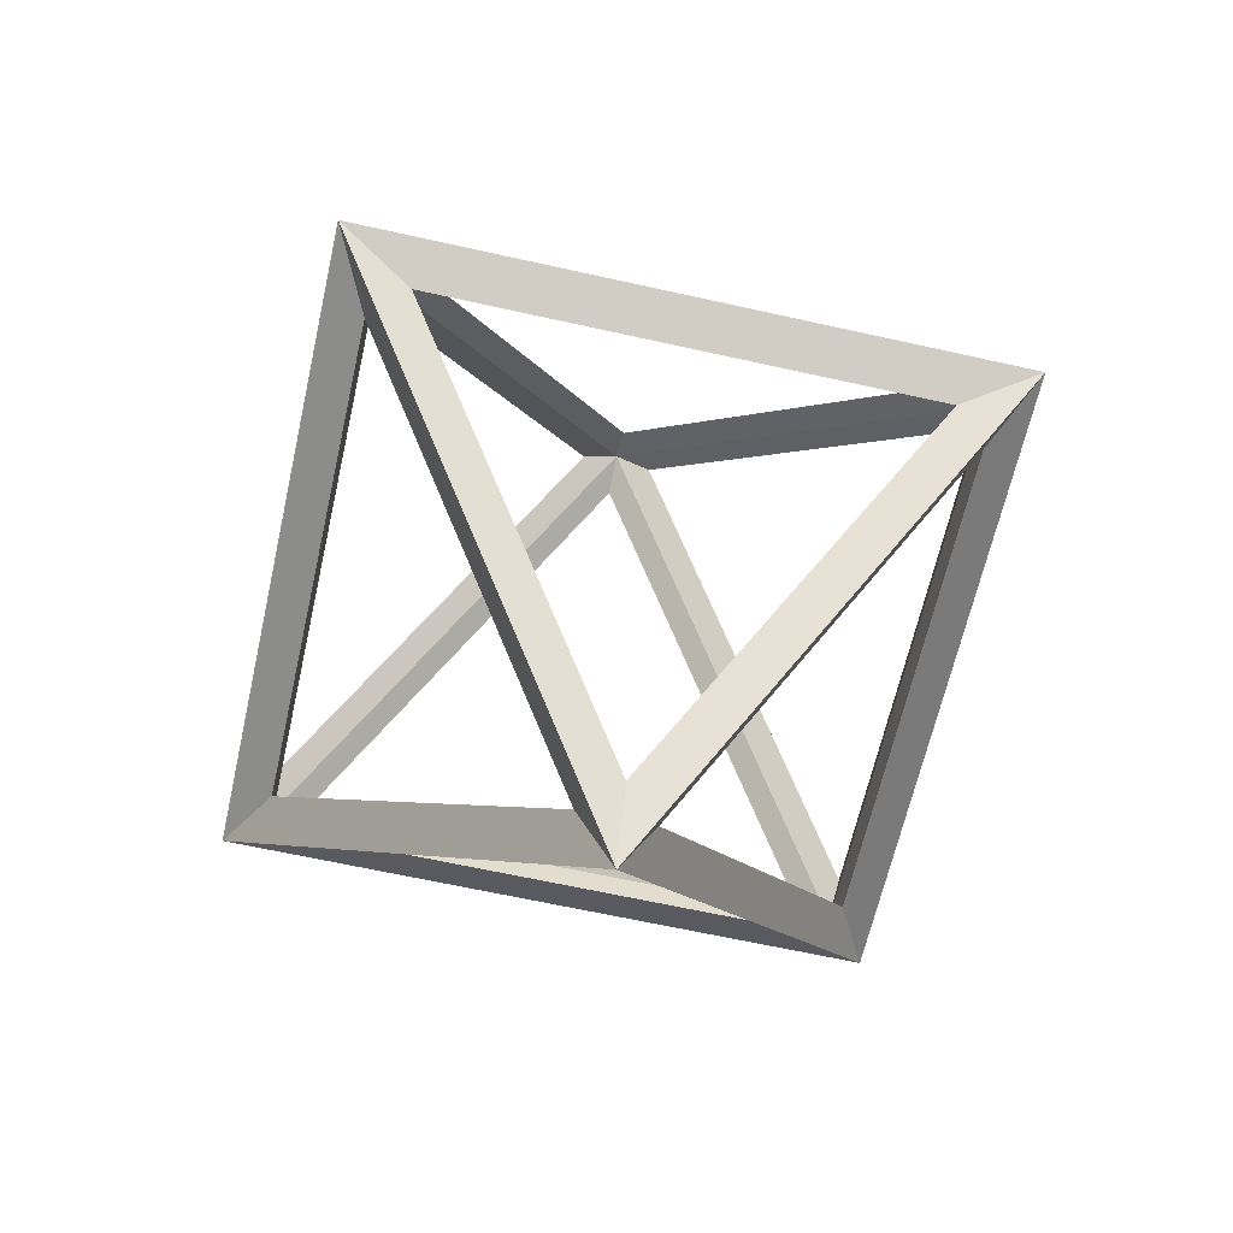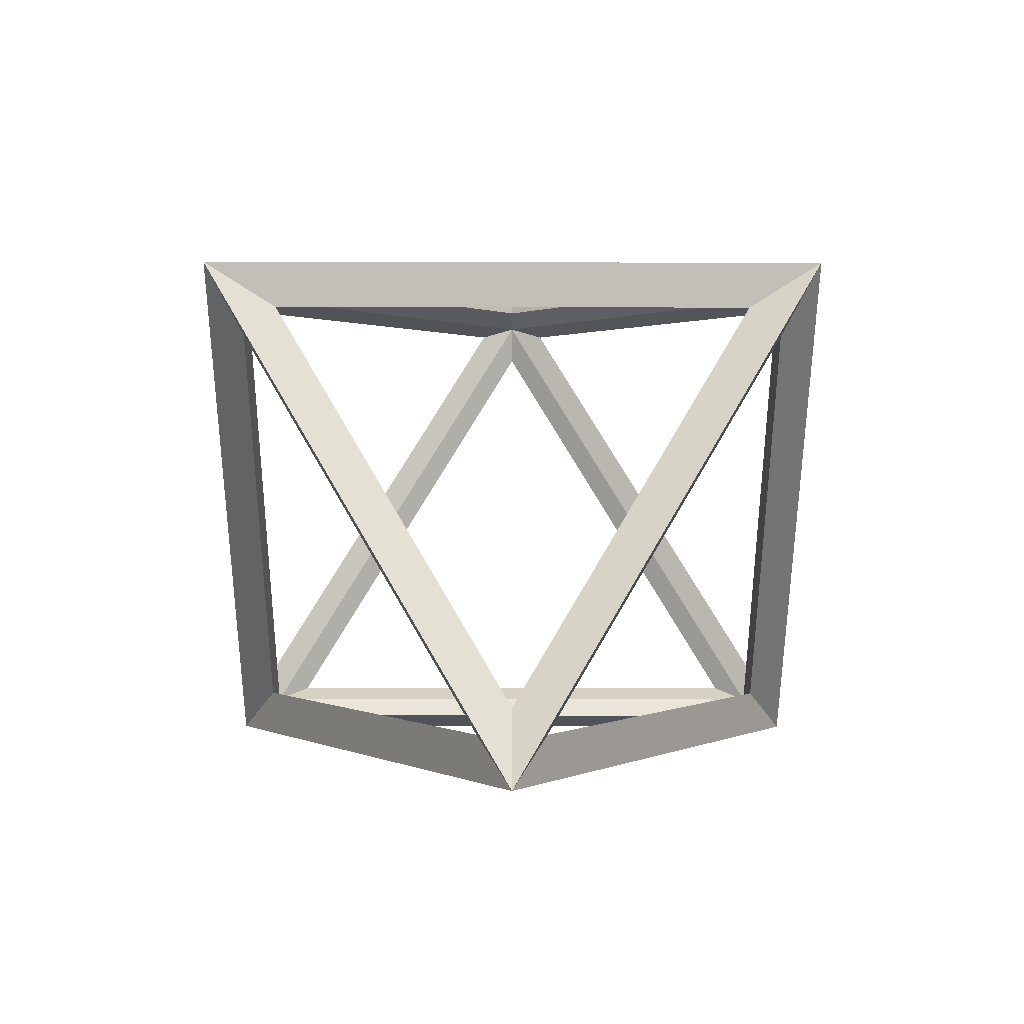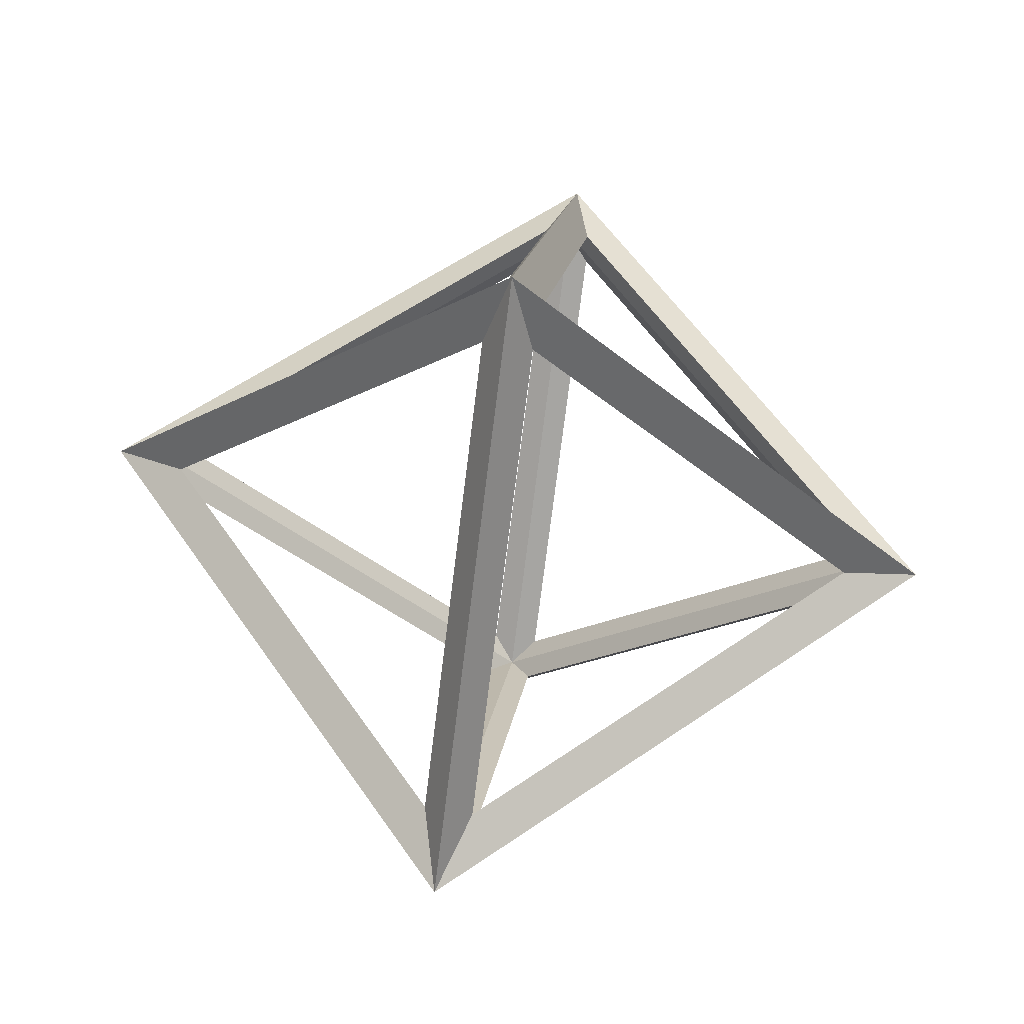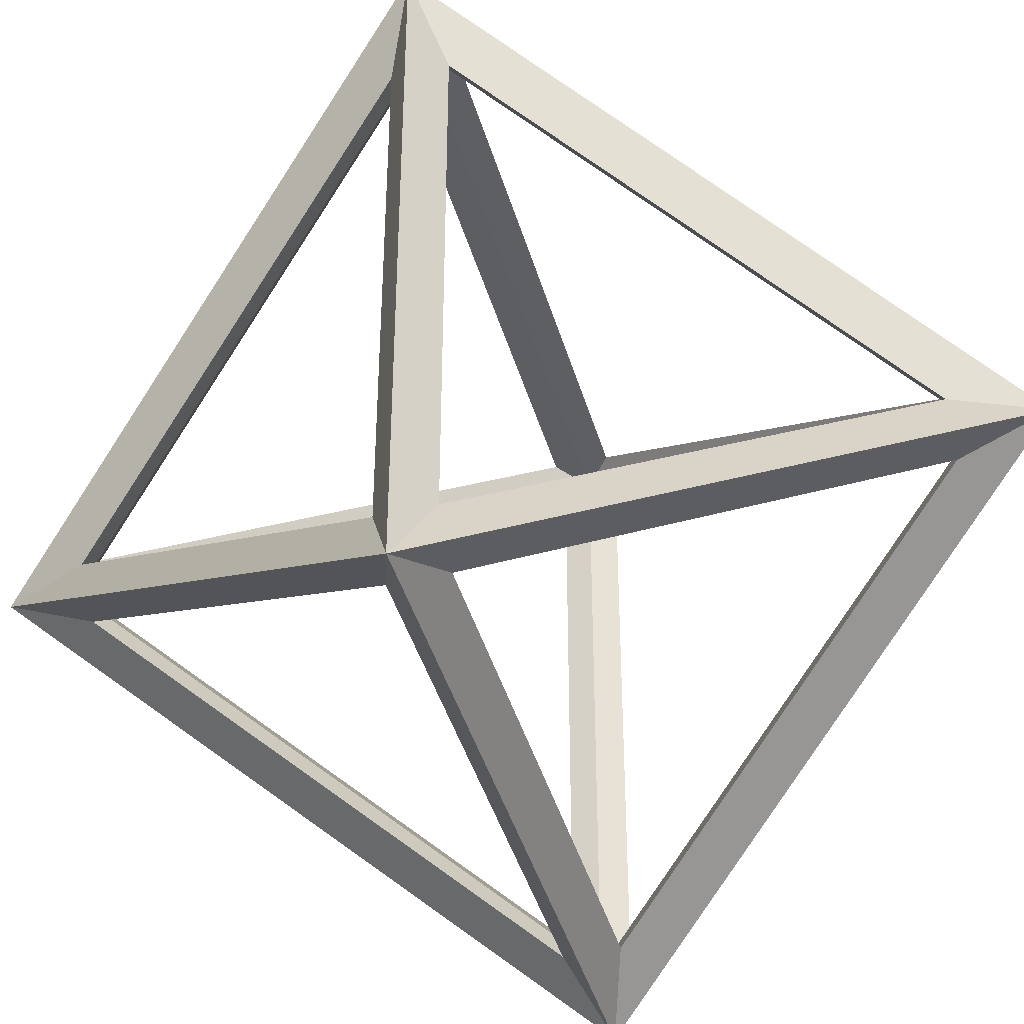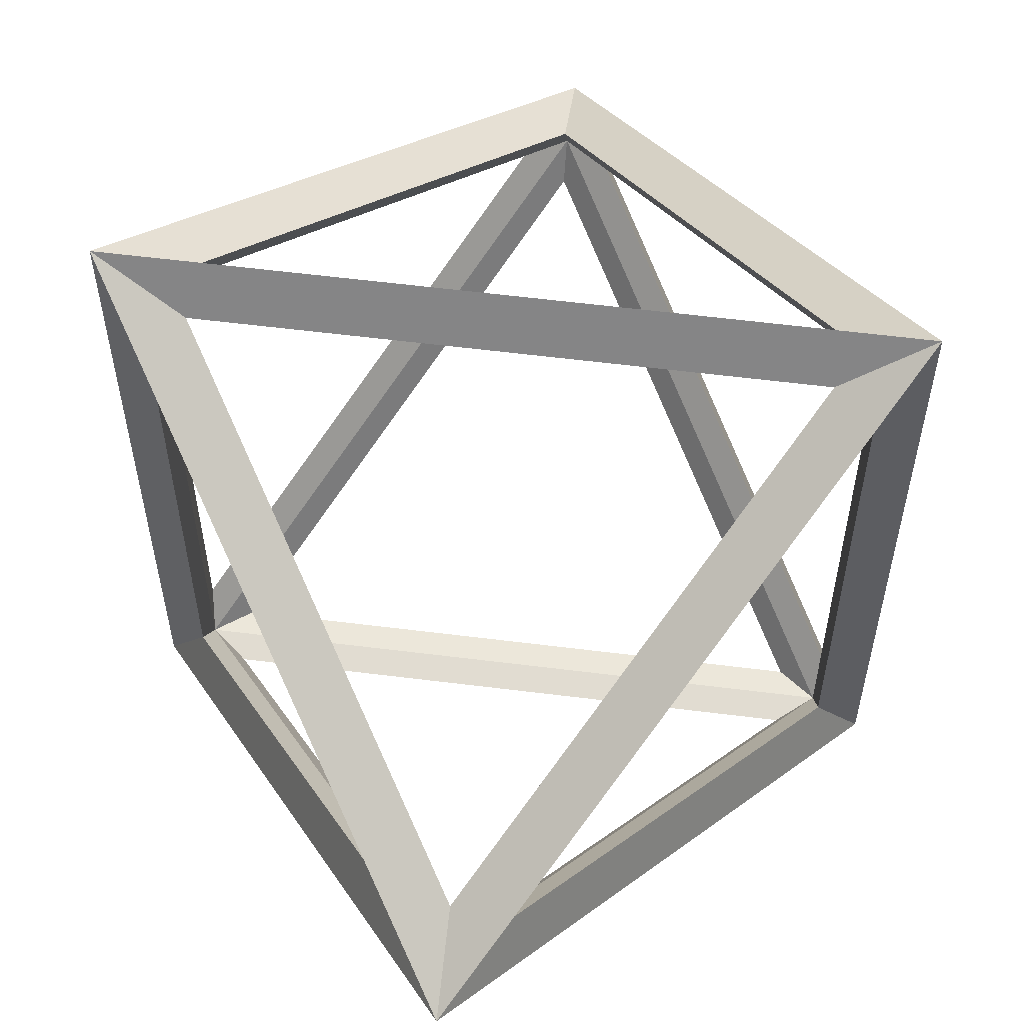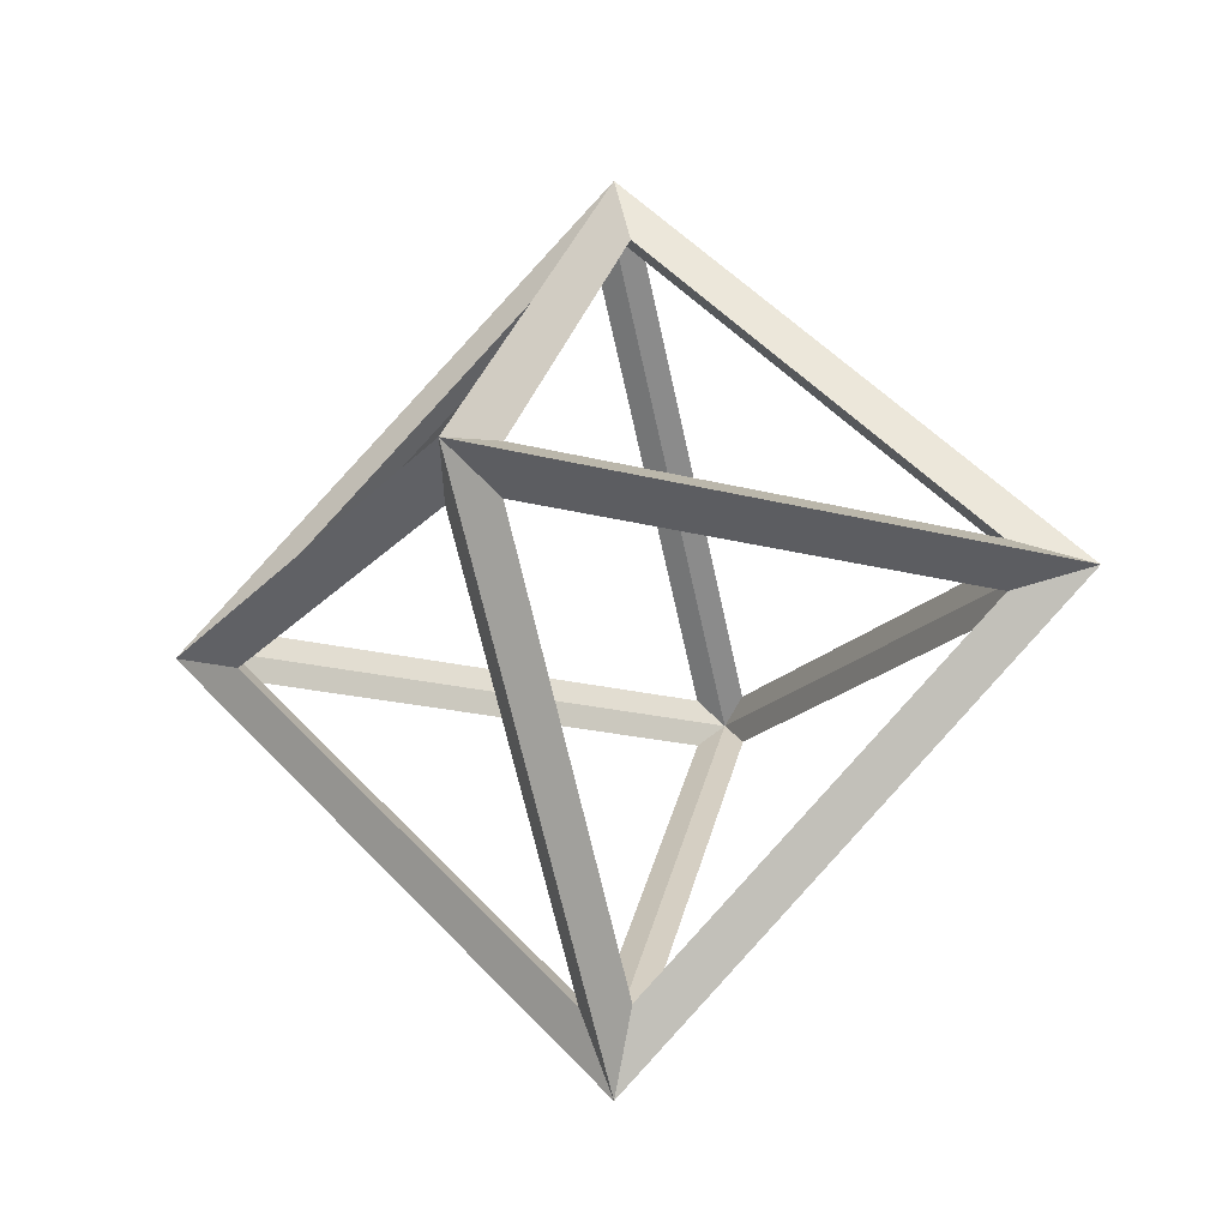
<metadata>
{"format":"obj","ext":"obj","renderer":"f3d","projection":"perspective","resolution":1024,"background":"white","views":[{"elev":-64.2,"azim":-12.7,"up":"+Y"},{"elev":-53.9,"azim":179.9,"up":"+Y"},{"elev":60.7,"azim":55.1,"up":"+Y"},{"elev":-42.4,"azim":-74.3,"up":"+Z"},{"elev":59.8,"azim":-172.7,"up":"+Z"},{"elev":-18.7,"azim":152.6,"up":"+Y"}]}
</metadata>
<code>
o Cube
v 0 -0.9647 0
v 0 -1.115 0
v 0 0.9647 0
v 0 1.115 0
v -0.6823 0 -0.6823
v -0.7883 0 -0.7883
v 0.6823 0 0.6823
v 0.7883 0 0.7883
v -0.6823 0 0.6823
v -0.7883 0 0.7883
v 0.6823 0 -0.6823
v 0.7883 0 -0.7883
v -0.08661 -0.9172 0
v -0.692 -0.06123 0.6054
v -0.692 -0.06123 -0.6054
v 0 -0.9172 -0.08661
v -0.6054 -0.06123 -0.692
v 0.6054 -0.06123 -0.692
v 0.08661 -0.9172 0
v 0.692 -0.06123 -0.6054
v 0.692 -0.06123 0.6054
v 0 -0.9172 0.08661
v 0.6054 -0.06123 0.692
v -0.6054 -0.06123 0.692
v 0.692 0.06123 0.6054
v 0.692 0.06123 -0.6054
v 0.08661 0.9172 0
v -0.692 0.06123 -0.6054
v -0.692 0.06123 0.6054
v -0.08661 0.9172 0
v -0.6054 0.06123 0.692
v 0.6054 0.06123 0.692
v 0 0.9172 0.08661
v 0.6054 0.06123 -0.692
v -0.6054 0.06123 -0.692
v 0 0.9172 -0.08661
f 13 14 9 1
f 14 13 2 10
f 14 15 5 9
f 15 14 10 6
f 15 13 1 5
f 13 15 6 2
f 16 17 5 1
f 17 16 2 6
f 17 18 11 5
f 18 17 6 12
f 18 16 1 11
f 16 18 12 2
f 19 20 11 1
f 20 19 2 12
f 20 21 7 11
f 21 20 12 8
f 21 19 1 7
f 19 21 8 2
f 22 23 7 1
f 23 22 2 8
f 23 24 9 7
f 24 23 8 10
f 24 22 1 9
f 22 24 10 2
f 25 26 11 7
f 26 25 8 12
f 26 27 3 11
f 27 26 12 4
f 27 25 7 3
f 25 27 4 8
f 28 29 9 5
f 29 28 6 10
f 29 30 3 9
f 30 29 10 4
f 30 28 5 3
f 28 30 4 6
f 31 32 7 9
f 32 31 10 8
f 32 33 3 7
f 33 32 8 4
f 33 31 9 3
f 31 33 4 10
f 34 35 5 11
f 35 34 12 6
f 35 36 3 5
f 36 35 6 4
f 36 34 11 3
f 34 36 4 12

</code>
